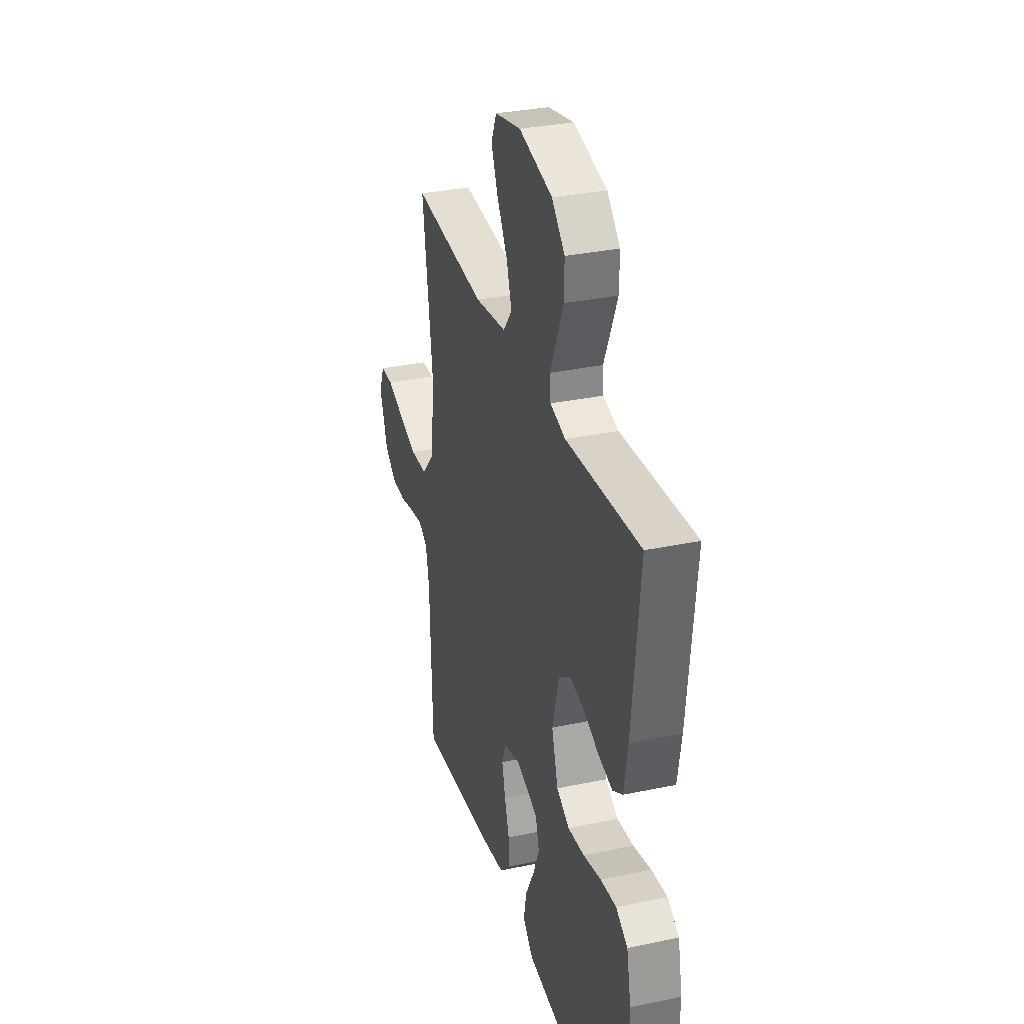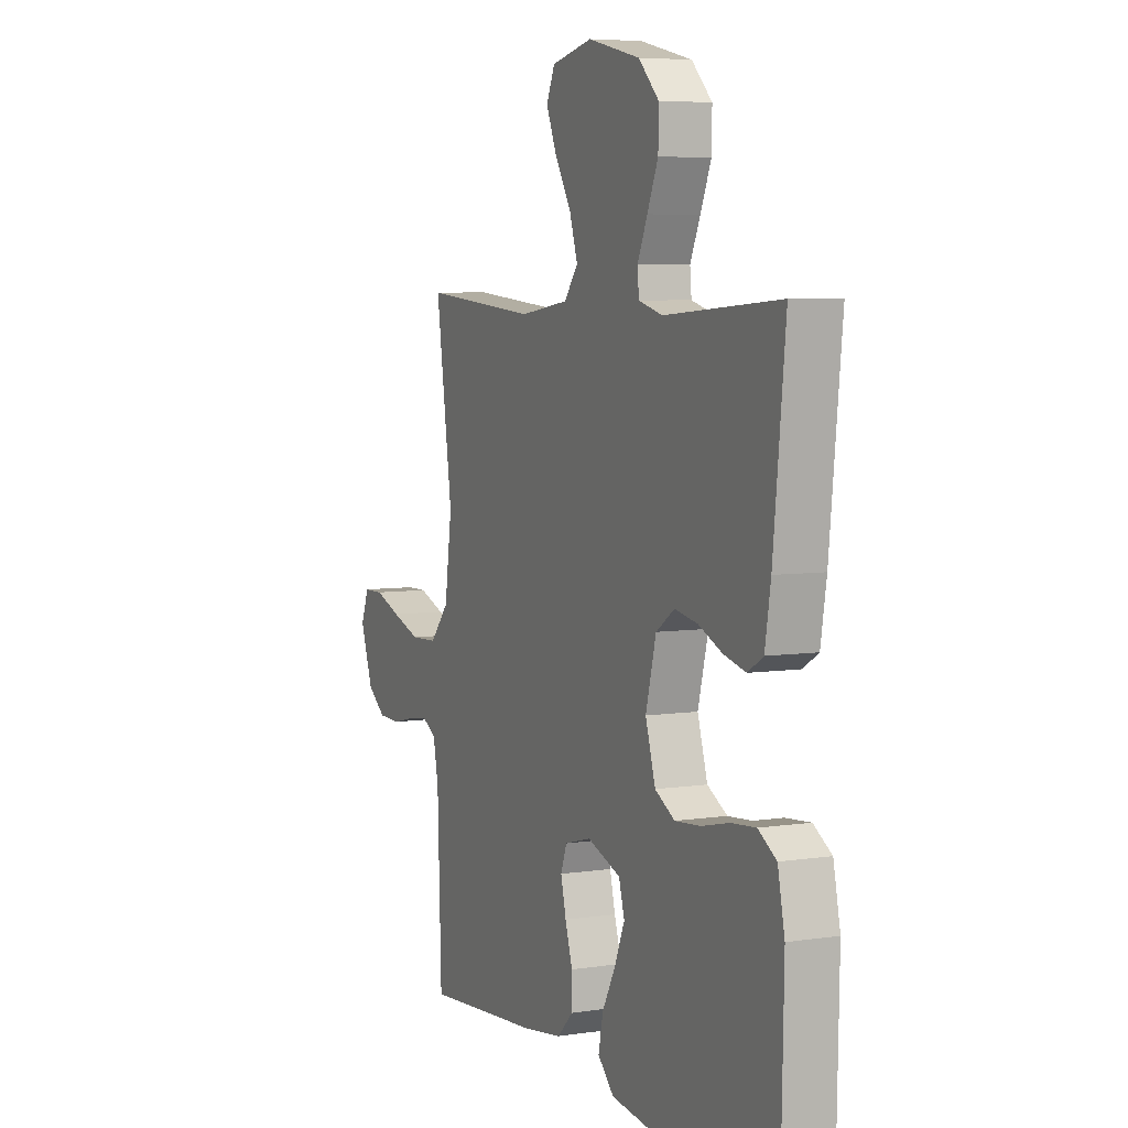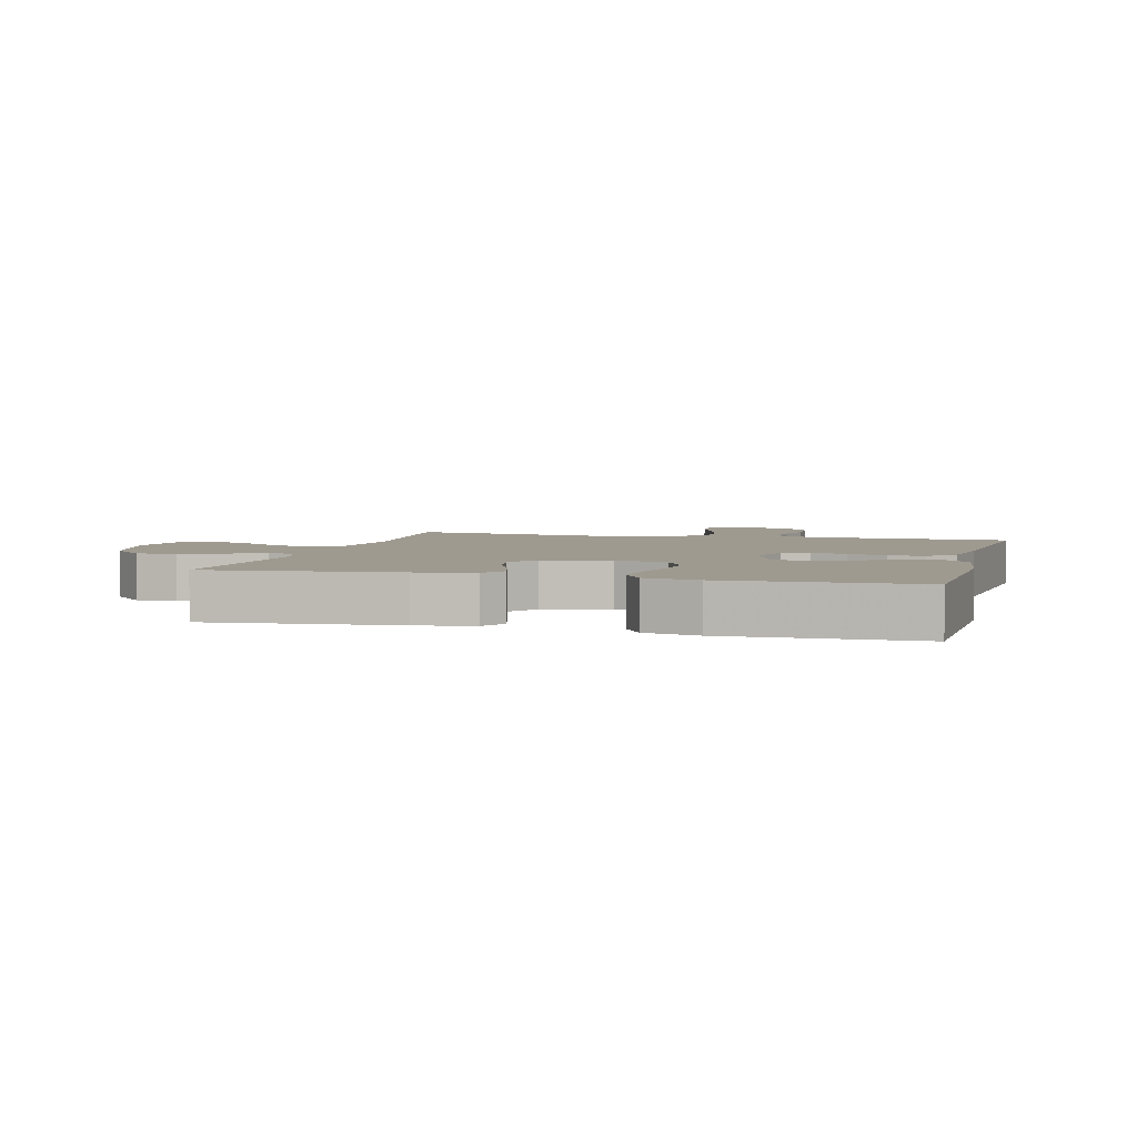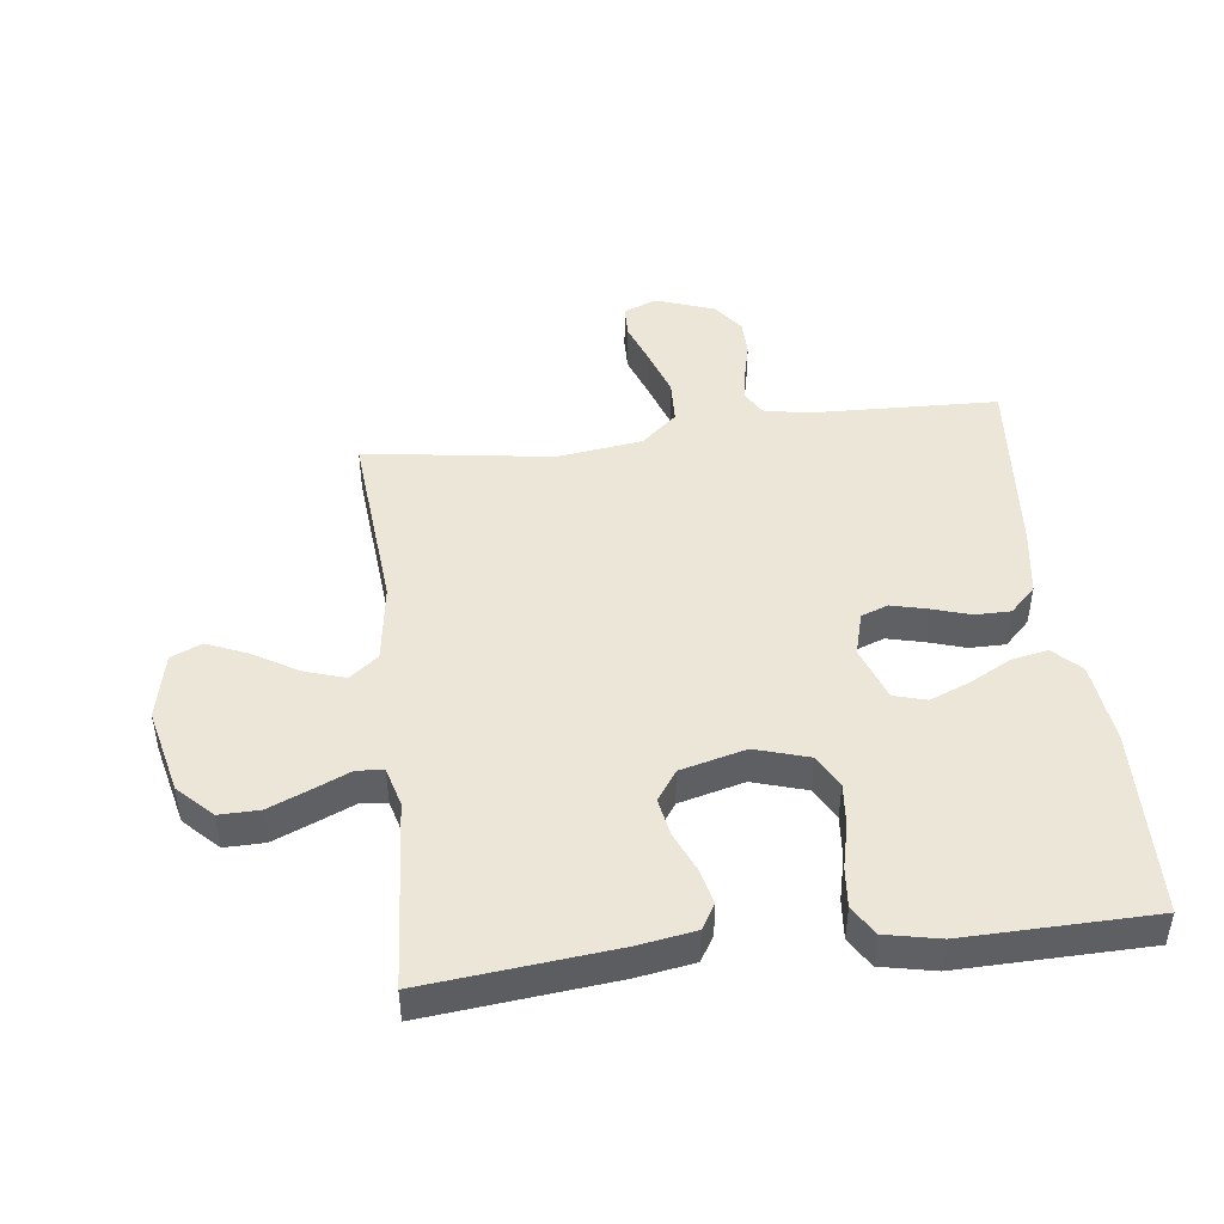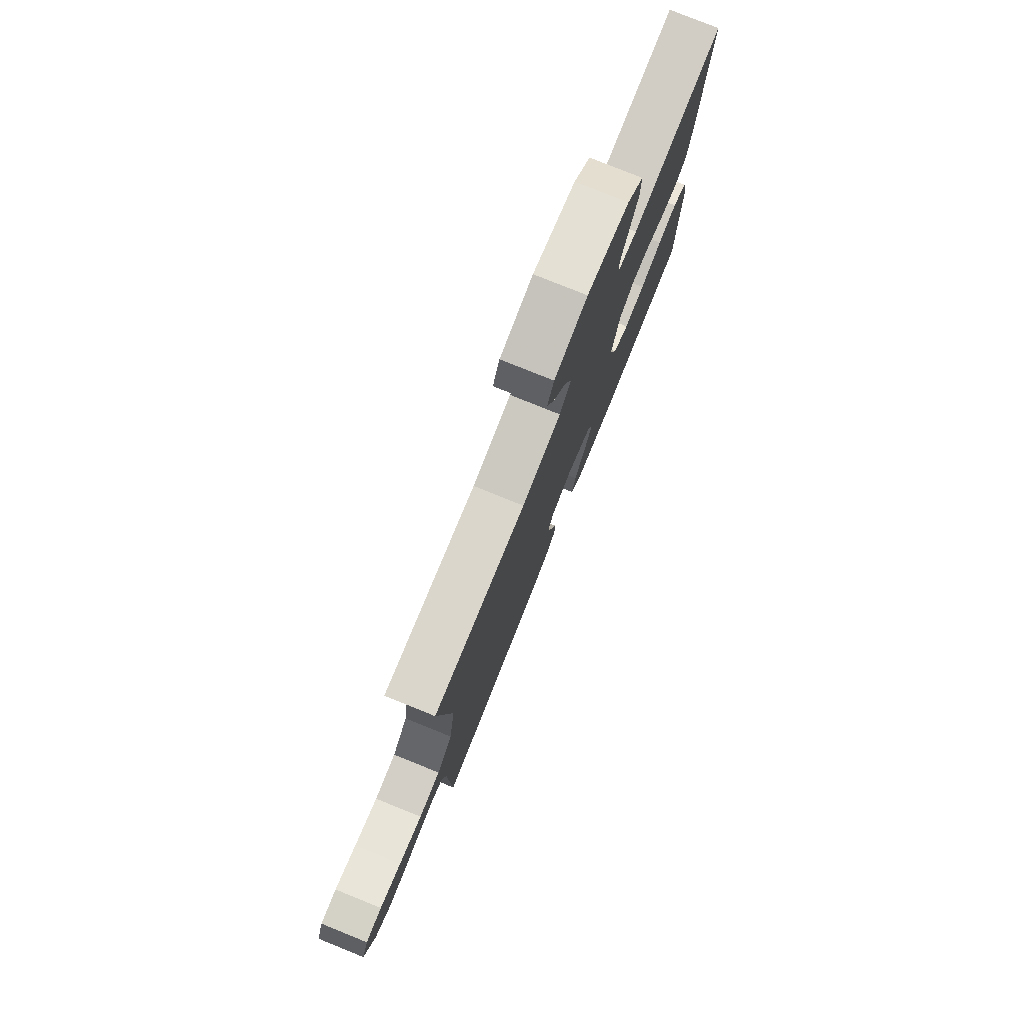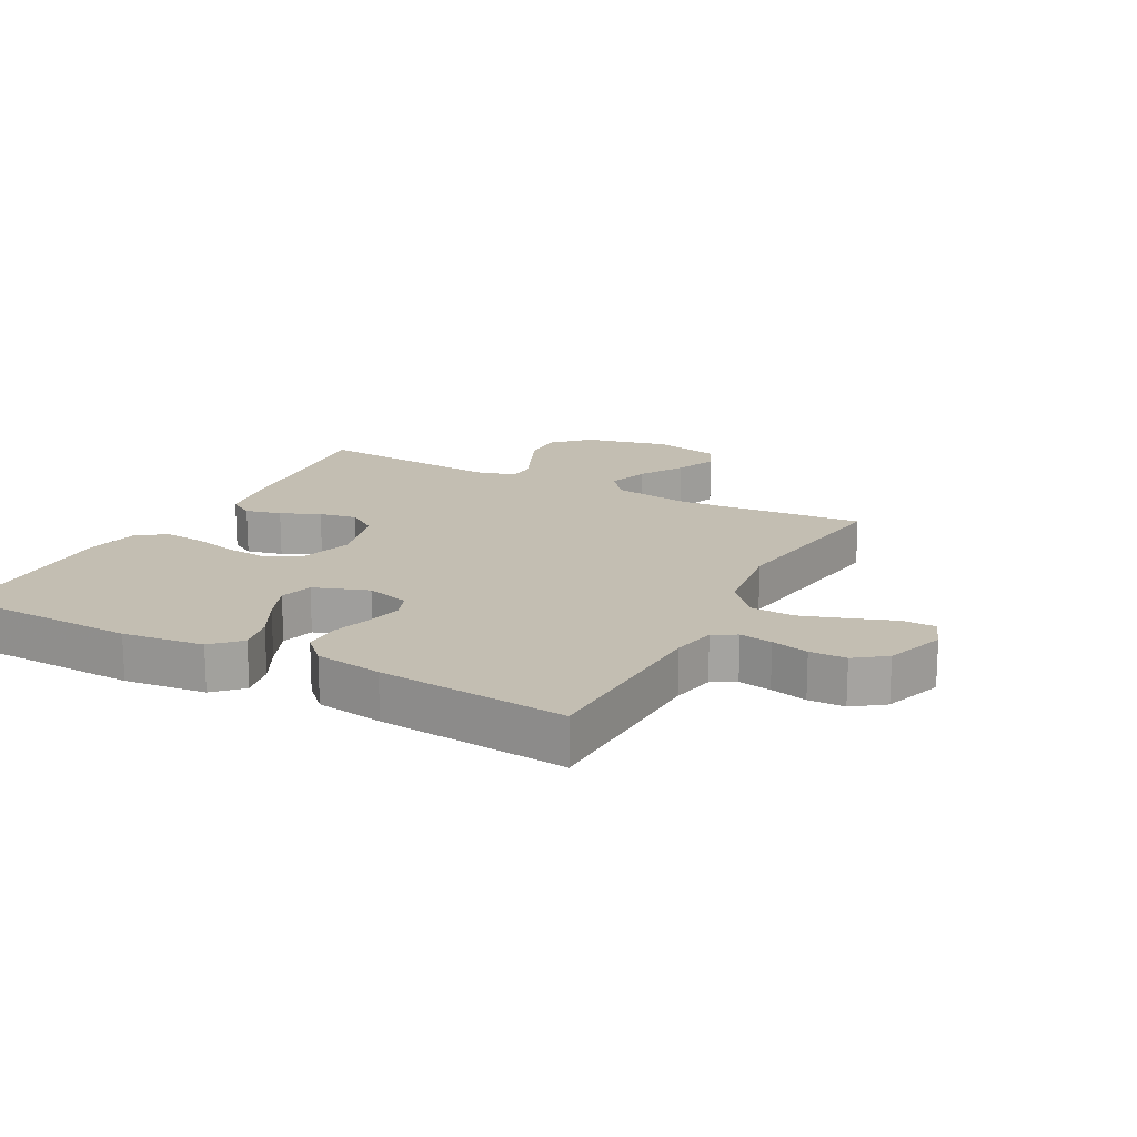
<metadata>
{"format":"obj","ext":"obj","renderer":"f3d","projection":"perspective","resolution":1024,"background":"white","views":[{"elev":32.2,"azim":73.6,"up":"+Z"},{"elev":6.0,"azim":65.5,"up":"+Z"},{"elev":3.9,"azim":105.0,"up":"+Y"},{"elev":46.2,"azim":83.1,"up":"+Y"},{"elev":78.6,"azim":-68.0,"up":"+Z"},{"elev":17.3,"azim":-152.0,"up":"+Y"}]}
</metadata>
<code>
v -0.5 0.07 -0.5
v -0.51 0.07 -0.2
v -0.524 0.07 -0.13
v -0.561 0.07 -0.109
v -0.613 0.07 -0.117
v -0.672 0.07 -0.131
v -0.73 0.07 -0.13
v -0.779 0.07 -0.094
v -0.812 0.07 0
v -0.791 0.07 0.053
v -0.739 0.07 0.054
v -0.67 0.07 0.029
v -0.595 0.07 0.004
v -0.526 0.07 0.007
v -0.476 0.07 0.064
v -0.457 0.07 0.2
v -0.5 0.07 0.5
v -0.2 0.07 0.474
v -0.073 0.07 0.492
v -0.037 0.07 0.538
v -0.058 0.07 0.603
v -0.1 0.07 0.673
v -0.128 0.07 0.739
v -0.106 0.07 0.788
v 0 0.07 0.811
v 0.136 0.07 0.779
v 0.189 0.07 0.726
v 0.188 0.07 0.662
v 0.16 0.07 0.596
v 0.134 0.07 0.537
v 0.138 0.07 0.495
v 0.2 0.07 0.478
v 0.5 0.07 0.5
v 0.469 0.07 0.2
v 0.454 0.07 0.109
v 0.414 0.07 0.085
v 0.357 0.07 0.099
v 0.295 0.07 0.126
v 0.235 0.07 0.137
v 0.187 0.07 0.104
v 0.16 0.07 0
v 0.186 0.07 -0.085
v 0.238 0.07 -0.114
v 0.305 0.07 -0.108
v 0.377 0.07 -0.091
v 0.441 0.07 -0.085
v 0.488 0.07 -0.114
v 0.506 0.07 -0.2
v 0.5 0.07 -0.5
v 0.2 0.07 -0.509
v 0.071 0.07 -0.493
v 0.029 0.07 -0.451
v 0.041 0.07 -0.392
v 0.076 0.07 -0.326
v 0.102 0.07 -0.263
v 0.087 0.07 -0.211
v 0 0.07 -0.18
v -0.069 0.07 -0.199
v -0.085 0.07 -0.242
v -0.071 0.07 -0.299
v -0.052 0.07 -0.36
v -0.052 0.07 -0.417
v -0.093 0.07 -0.458
v -0.2 0.07 -0.474
v -0.5 0 -0.5
v -0.51 0 -0.2
v -0.524 0 -0.13
v -0.561 0 -0.109
v -0.613 0 -0.117
v -0.672 0 -0.131
v -0.73 0 -0.13
v -0.779 0 -0.094
v -0.812 0 0
v -0.791 0 0.053
v -0.739 0 0.054
v -0.67 0 0.029
v -0.595 0 0.004
v -0.526 0 0.007
v -0.476 0 0.064
v -0.457 0 0.2
v -0.5 0 0.5
v -0.2 0 0.474
v -0.073 0 0.492
v -0.037 0 0.538
v -0.058 0 0.603
v -0.1 0 0.673
v -0.128 0 0.739
v -0.106 0 0.788
v 0 0 0.811
v 0.136 0 0.779
v 0.189 0 0.726
v 0.188 0 0.662
v 0.16 0 0.596
v 0.134 0 0.537
v 0.138 0 0.495
v 0.2 0 0.478
v 0.5 0 0.5
v 0.469 0 0.2
v 0.454 0 0.109
v 0.414 0 0.085
v 0.357 0 0.099
v 0.295 0 0.126
v 0.235 0 0.137
v 0.187 0 0.104
v 0.16 0 0
v 0.186 0 -0.085
v 0.238 0 -0.114
v 0.305 0 -0.108
v 0.377 0 -0.091
v 0.441 0 -0.085
v 0.488 0 -0.114
v 0.506 0 -0.2
v 0.5 0 -0.5
v 0.2 0 -0.509
v 0.071 0 -0.493
v 0.029 0 -0.451
v 0.041 0 -0.392
v 0.076 0 -0.326
v 0.102 0 -0.263
v 0.087 0 -0.211
v 0 0 -0.18
v -0.069 0 -0.199
v -0.085 0 -0.242
v -0.071 0 -0.299
v -0.052 0 -0.36
v -0.052 0 -0.417
v -0.093 0 -0.458
v -0.2 0 -0.474
f 64 1 2
f 63 64 2
f 62 63 2
f 61 62 2
f 60 61 2
f 59 60 2 3
f 58 59 3 4
f 57 58 4
f 52 53 54
f 51 52 54
f 50 51 54
f 49 50 54
f 48 49 54
f 47 48 54
f 46 47 54
f 45 46 54
f 44 45 54
f 43 44 54 55
f 42 43 55 56
f 36 37 38
f 35 36 38
f 34 35 38
f 33 34 38
f 32 33 38
f 31 32 38 39
f 28 29 30
f 27 28 30
f 26 27 30
f 25 26 30
f 24 25 30
f 23 24 30
f 22 23 30
f 21 22 30
f 20 21 30 31
f 31 39 40
f 20 31 40
f 19 20 40
f 16 17 18
f 19 40 41
f 18 19 41
f 16 18 41
f 15 16 41
f 10 11 12
f 9 10 12
f 8 9 12
f 7 8 12
f 6 7 12
f 5 6 12
f 4 5 12 13
f 57 4 13 14
f 42 56 57
f 41 42 57
f 15 41 57
f 14 15 57
f 66 65 128
f 66 128 127
f 66 127 126
f 66 126 125
f 66 125 124
f 67 66 124 123
f 68 67 123 122
f 68 122 121
f 118 117 116
f 118 116 115
f 118 115 114
f 118 114 113
f 118 113 112
f 118 112 111
f 118 111 110
f 118 110 109
f 118 109 108
f 119 118 108 107
f 120 119 107 106
f 102 101 100
f 102 100 99
f 102 99 98
f 102 98 97
f 102 97 96
f 103 102 96 95
f 94 93 92
f 94 92 91
f 94 91 90
f 94 90 89
f 94 89 88
f 94 88 87
f 94 87 86
f 94 86 85
f 95 94 85 84
f 104 103 95
f 104 95 84
f 104 84 83
f 82 81 80
f 105 104 83
f 105 83 82
f 105 82 80
f 105 80 79
f 76 75 74
f 76 74 73
f 76 73 72
f 76 72 71
f 76 71 70
f 76 70 69
f 77 76 69 68
f 78 77 68 121
f 121 120 106
f 121 106 105
f 121 105 79
f 121 79 78
f 1 65 66 2
f 2 66 67 3
f 3 67 68 4
f 4 68 69 5
f 5 69 70 6
f 6 70 71 7
f 7 71 72 8
f 8 72 73 9
f 9 73 74 10
f 10 74 75 11
f 11 75 76 12
f 12 76 77 13
f 13 77 78 14
f 14 78 79 15
f 15 79 80 16
f 16 80 81 17
f 17 81 82 18
f 18 82 83 19
f 19 83 84 20
f 20 84 85 21
f 21 85 86 22
f 22 86 87 23
f 23 87 88 24
f 24 88 89 25
f 25 89 90 26
f 26 90 91 27
f 27 91 92 28
f 28 92 93 29
f 29 93 94 30
f 30 94 95 31
f 31 95 96 32
f 32 96 97 33
f 33 97 98 34
f 34 98 99 35
f 35 99 100 36
f 36 100 101 37
f 37 101 102 38
f 38 102 103 39
f 39 103 104 40
f 40 104 105 41
f 41 105 106 42
f 42 106 107 43
f 43 107 108 44
f 44 108 109 45
f 45 109 110 46
f 46 110 111 47
f 47 111 112 48
f 48 112 113 49
f 49 113 114 50
f 50 114 115 51
f 51 115 116 52
f 52 116 117 53
f 53 117 118 54
f 54 118 119 55
f 55 119 120 56
f 56 120 121 57
f 57 121 122 58
f 58 122 123 59
f 59 123 124 60
f 60 124 125 61
f 61 125 126 62
f 62 126 127 63
f 63 127 128 64
f 64 128 65 1

</code>
